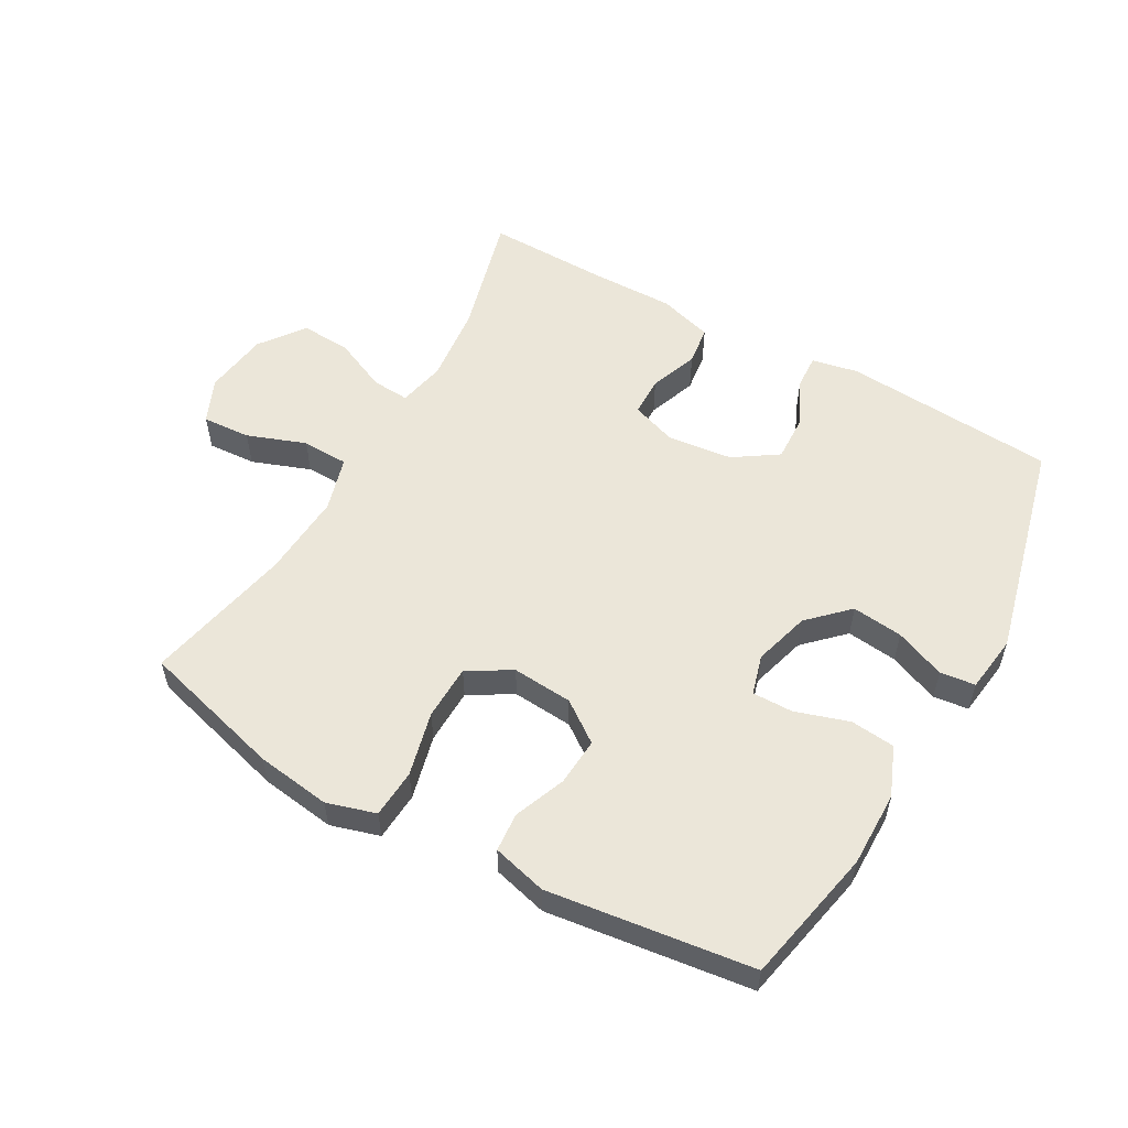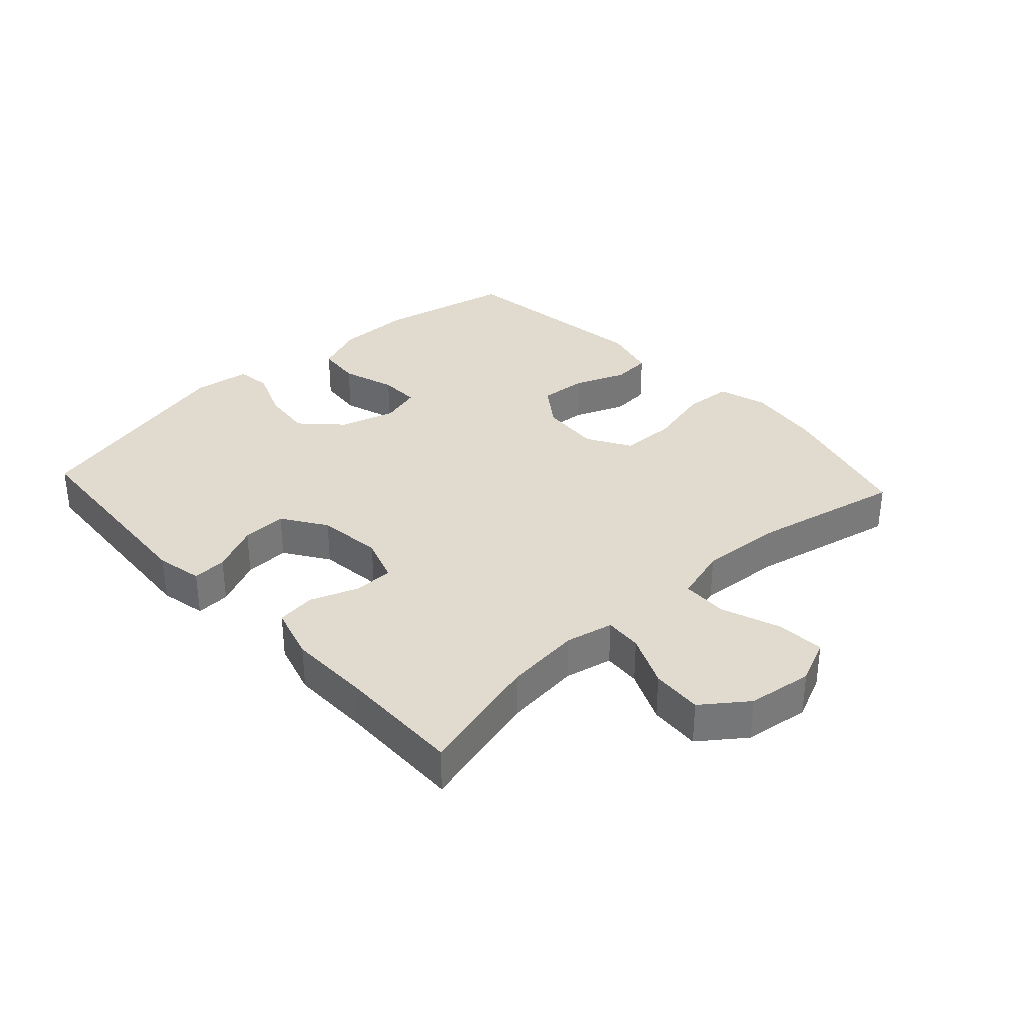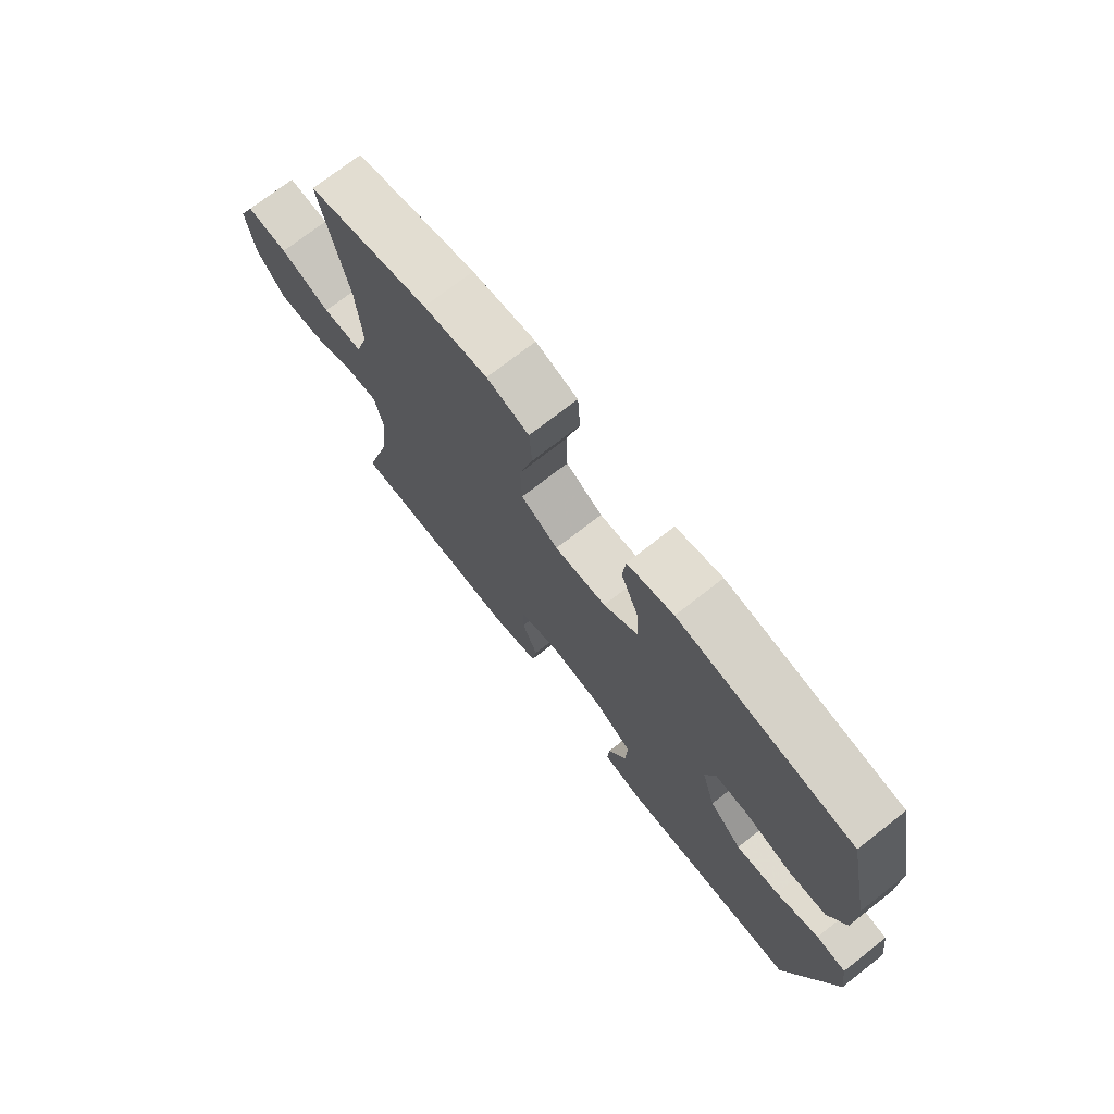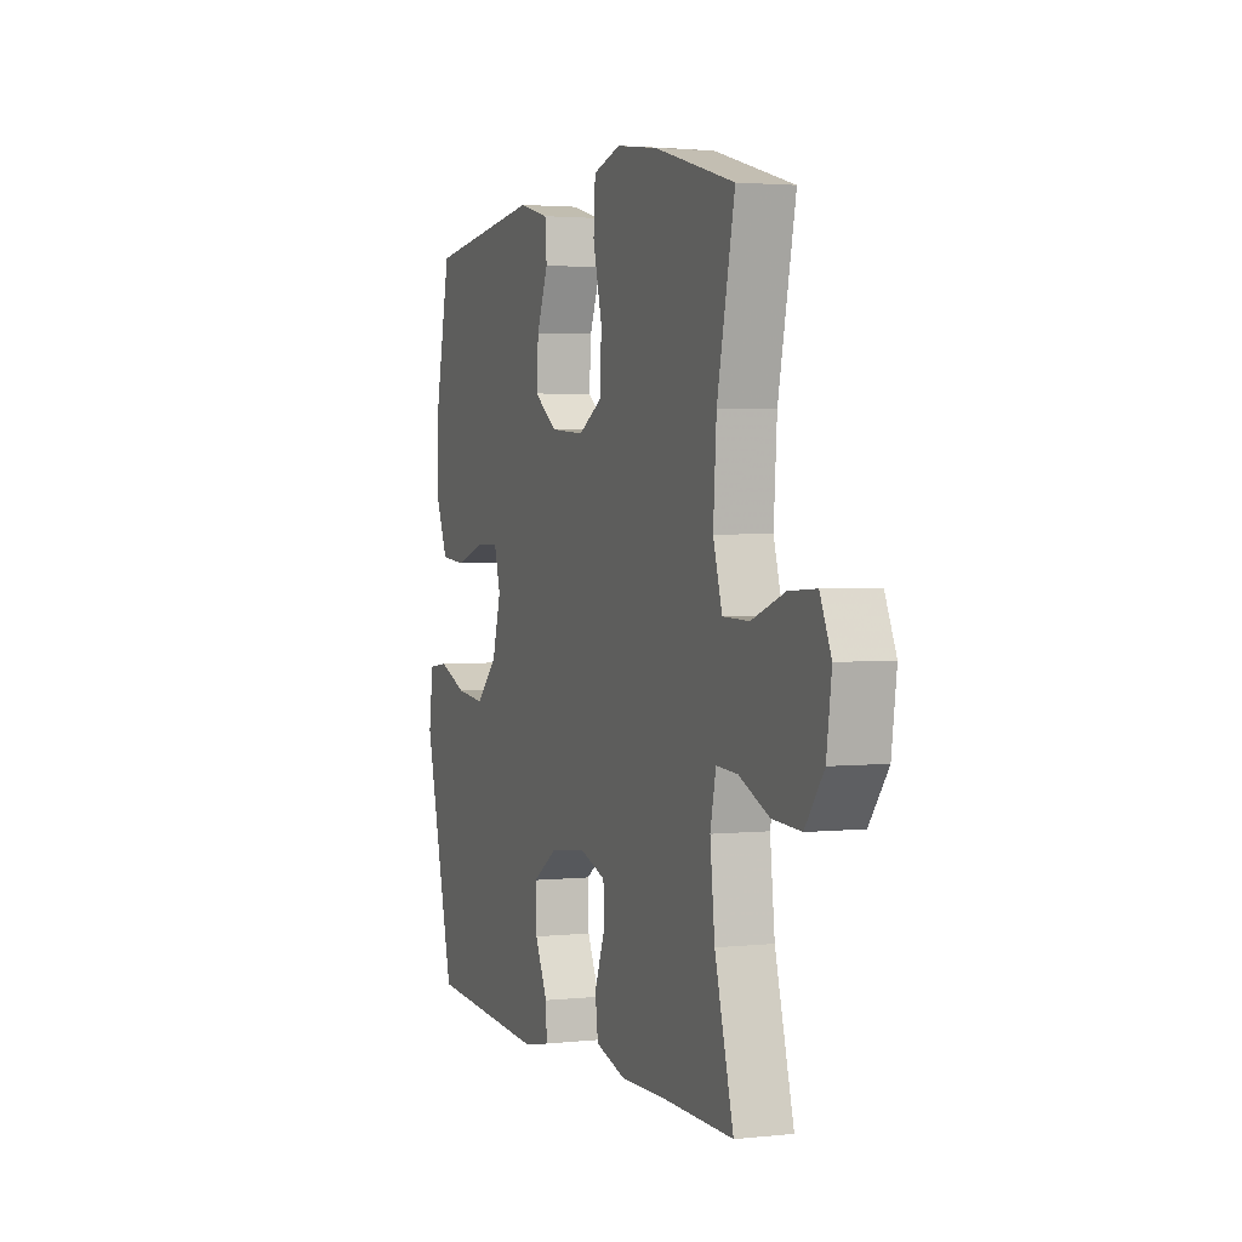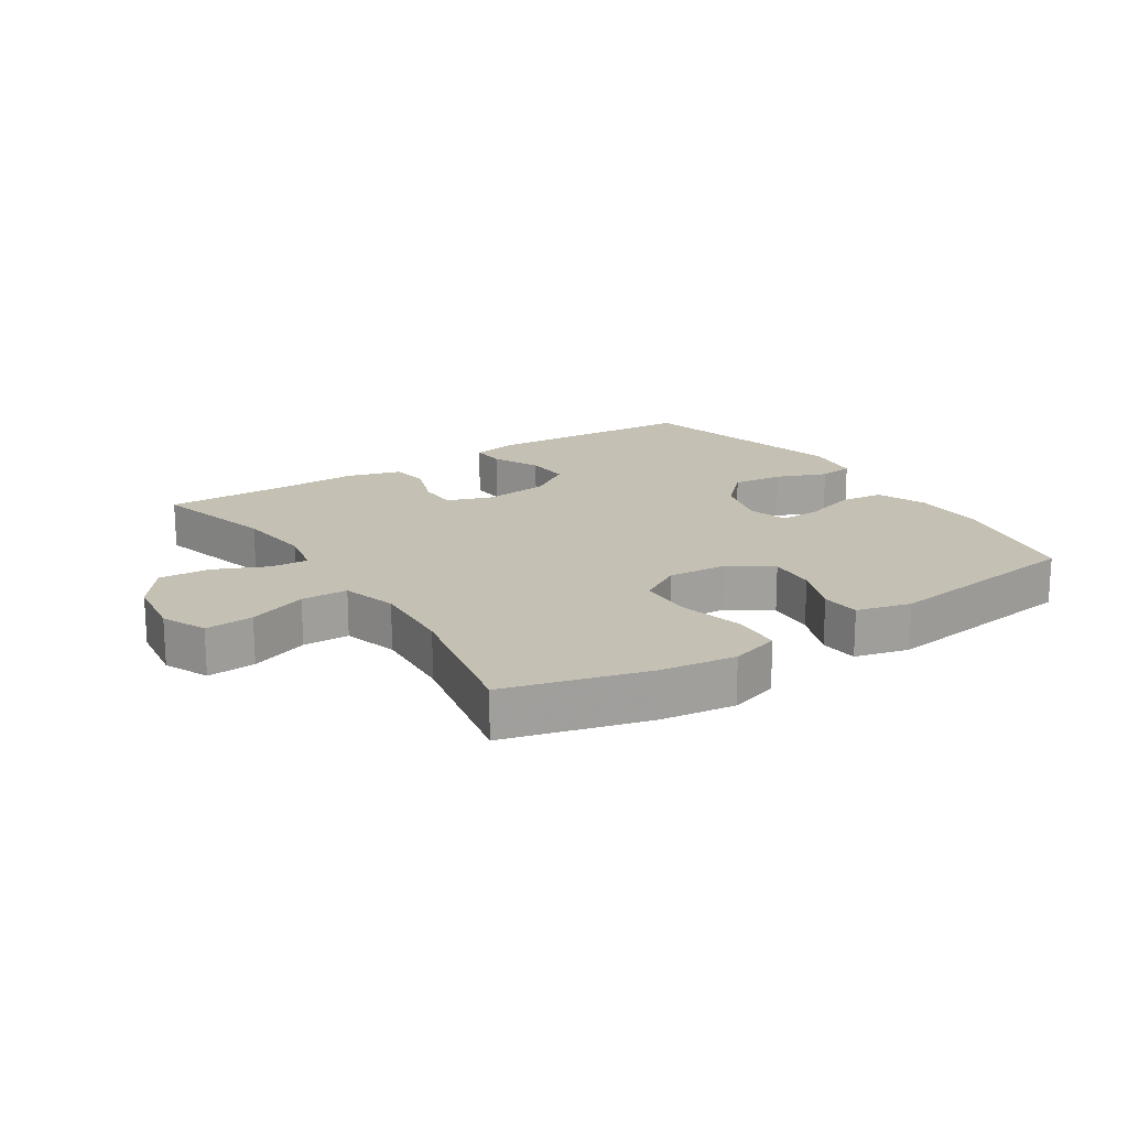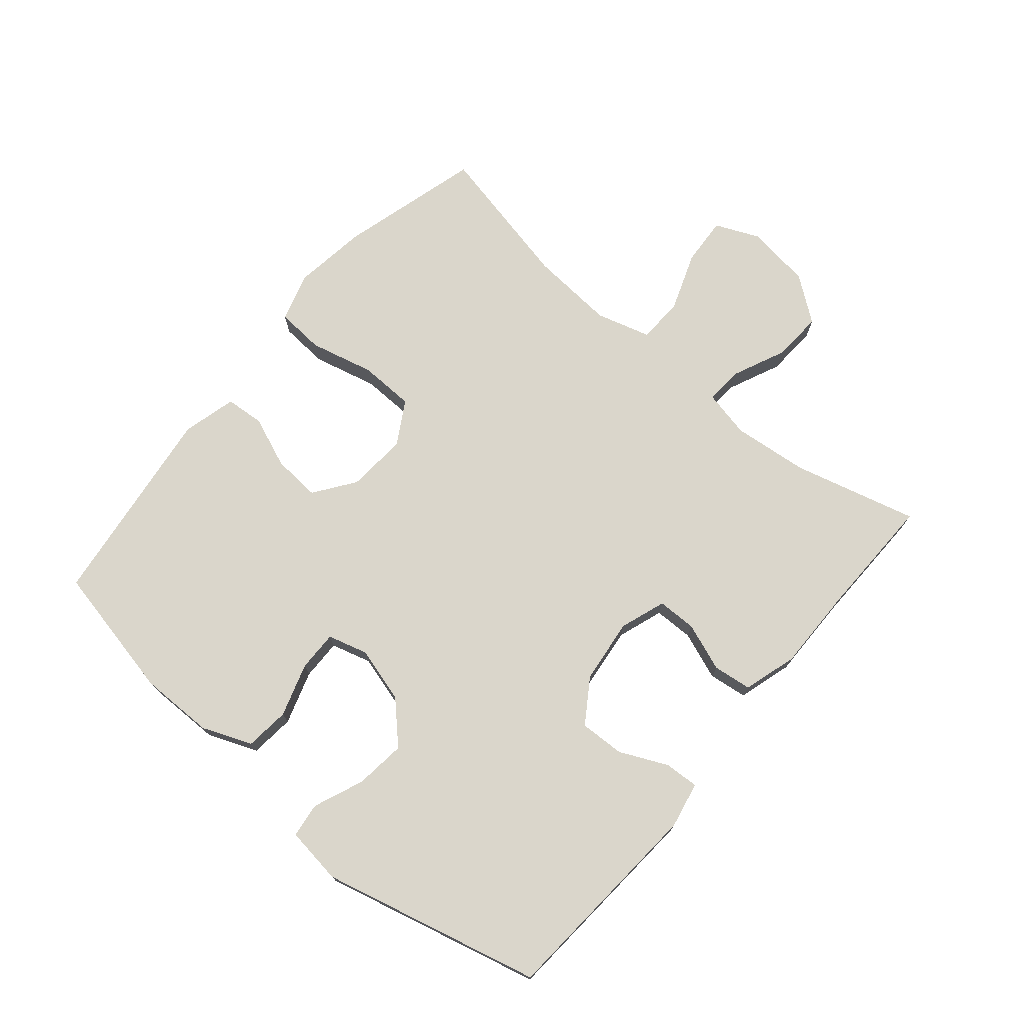
<metadata>
{"format":"obj","ext":"obj","renderer":"f3d","projection":"perspective","resolution":1024,"background":"white","views":[{"elev":55.6,"azim":29.5,"up":"+Y"},{"elev":33.7,"azim":-132.6,"up":"+Y"},{"elev":73.2,"azim":52.0,"up":"+Z"},{"elev":2.6,"azim":-110.9,"up":"+Z"},{"elev":18.0,"azim":-33.2,"up":"+Y"},{"elev":73.9,"azim":130.3,"up":"+Y"}]}
</metadata>
<code>
v 0.5 0.07 0.5
v 0.544 0.07 0.287
v 0.543 0.07 0.169
v 0.511 0.07 0.091
v 0.441 0.07 0.084
v 0.357 0.07 0.111
v 0.293 0.07 0.112
v 0.275 0.07 0.049
v 0.3 0.07 -0.039
v 0.36 0.07 -0.098
v 0.44 0.07 -0.089
v 0.519 0.07 -0.057
v 0.574 0.07 -0.064
v 0.586 0.07 -0.154
v 0.5 0.07 -0.5
v 0.165 0.07 -0.523
v 0.092 0.07 -0.508
v 0.095 0.07 -0.454
v 0.13 0.07 -0.379
v 0.133 0.07 -0.308
v 0.064 0.07 -0.262
v -0.038 0.07 -0.25
v -0.11 0.07 -0.275
v -0.111 0.07 -0.337
v -0.083 0.07 -0.413
v -0.091 0.07 -0.474
v -0.176 0.07 -0.499
v -0.305 0.07 -0.497
v -0.5 0.07 -0.5
v -0.448 0.07 -0.305
v -0.435 0.07 -0.185
v -0.451 0.07 -0.11
v -0.51 0.07 -0.114
v -0.593 0.07 -0.151
v -0.673 0.07 -0.156
v -0.725 0.07 -0.086
v -0.739 0.07 0.016
v -0.708 0.07 0.086
v -0.632 0.07 0.081
v -0.54 0.07 0.047
v -0.467 0.07 0.049
v -0.442 0.07 0.135
v -0.451 0.07 0.268
v -0.5 0.07 0.5
v -0.277 0.07 0.561
v -0.16 0.07 0.577
v -0.083 0.07 0.554
v -0.078 0.07 0.478
v -0.103 0.07 0.377
v -0.101 0.07 0.29
v -0.033 0.07 0.25
v 0.062 0.07 0.257
v 0.126 0.07 0.303
v 0.121 0.07 0.378
v 0.089 0.07 0.459
v 0.094 0.07 0.52
v 0.179 0.07 0.542
v 0.5 0 0.5
v 0.544 0 0.287
v 0.543 0 0.169
v 0.511 0 0.091
v 0.441 0 0.084
v 0.357 0 0.111
v 0.293 0 0.112
v 0.275 0 0.049
v 0.3 0 -0.039
v 0.36 0 -0.098
v 0.44 0 -0.089
v 0.519 0 -0.057
v 0.574 0 -0.064
v 0.586 0 -0.154
v 0.5 0 -0.5
v 0.165 0 -0.523
v 0.092 0 -0.508
v 0.095 0 -0.454
v 0.13 0 -0.379
v 0.133 0 -0.308
v 0.064 0 -0.262
v -0.038 0 -0.25
v -0.11 0 -0.275
v -0.111 0 -0.337
v -0.083 0 -0.413
v -0.091 0 -0.474
v -0.176 0 -0.499
v -0.305 0 -0.497
v -0.5 0 -0.5
v -0.448 0 -0.305
v -0.435 0 -0.185
v -0.451 0 -0.11
v -0.51 0 -0.114
v -0.593 0 -0.151
v -0.673 0 -0.156
v -0.725 0 -0.086
v -0.739 0 0.016
v -0.708 0 0.086
v -0.632 0 0.081
v -0.54 0 0.047
v -0.467 0 0.049
v -0.442 0 0.135
v -0.451 0 0.268
v -0.5 0 0.5
v -0.277 0 0.561
v -0.16 0 0.577
v -0.083 0 0.554
v -0.078 0 0.478
v -0.103 0 0.377
v -0.101 0 0.29
v -0.033 0 0.25
v 0.062 0 0.257
v 0.126 0 0.303
v 0.121 0 0.378
v 0.089 0 0.459
v 0.094 0 0.52
v 0.179 0 0.542
f 4 5 6
f 3 4 6
f 2 3 6
f 1 2 6
f 57 1 6
f 56 57 6
f 55 56 6
f 54 55 6
f 53 54 6 7
f 52 53 7 8
f 51 52 8 9
f 50 51 9 10
f 47 48 49
f 46 47 49
f 45 46 49
f 44 45 49
f 43 44 49
f 42 43 49 50
f 41 42 50 10
f 38 39 40
f 37 38 40
f 36 37 40
f 35 36 40
f 34 35 40
f 33 34 40
f 32 33 40 41
f 31 32 41 10
f 28 29 30
f 28 30 31
f 27 28 31
f 26 27 31
f 25 26 31
f 24 25 31
f 23 24 31
f 22 23 31 10
f 17 18 19
f 16 17 19
f 15 16 19
f 14 15 19
f 13 14 19
f 12 13 19
f 11 12 19
f 11 19 20
f 21 22 10 11
f 11 20 21
f 63 62 61
f 63 61 60
f 63 60 59
f 63 59 58
f 63 58 114
f 63 114 113
f 63 113 112
f 63 112 111
f 64 63 111 110
f 65 64 110 109
f 66 65 109 108
f 67 66 108 107
f 106 105 104
f 106 104 103
f 106 103 102
f 106 102 101
f 106 101 100
f 107 106 100 99
f 67 107 99 98
f 97 96 95
f 97 95 94
f 97 94 93
f 97 93 92
f 97 92 91
f 97 91 90
f 98 97 90 89
f 67 98 89 88
f 87 86 85
f 88 87 85
f 88 85 84
f 88 84 83
f 88 83 82
f 88 82 81
f 88 81 80
f 67 88 80 79
f 76 75 74
f 76 74 73
f 76 73 72
f 76 72 71
f 76 71 70
f 76 70 69
f 76 69 68
f 77 76 68
f 68 67 79 78
f 78 77 68
f 1 58 59 2
f 2 59 60 3
f 3 60 61 4
f 4 61 62 5
f 5 62 63 6
f 6 63 64 7
f 7 64 65 8
f 8 65 66 9
f 9 66 67 10
f 10 67 68 11
f 11 68 69 12
f 12 69 70 13
f 13 70 71 14
f 14 71 72 15
f 15 72 73 16
f 16 73 74 17
f 17 74 75 18
f 18 75 76 19
f 19 76 77 20
f 20 77 78 21
f 21 78 79 22
f 22 79 80 23
f 23 80 81 24
f 24 81 82 25
f 25 82 83 26
f 26 83 84 27
f 27 84 85 28
f 28 85 86 29
f 29 86 87 30
f 30 87 88 31
f 31 88 89 32
f 32 89 90 33
f 33 90 91 34
f 34 91 92 35
f 35 92 93 36
f 36 93 94 37
f 37 94 95 38
f 38 95 96 39
f 39 96 97 40
f 40 97 98 41
f 41 98 99 42
f 42 99 100 43
f 43 100 101 44
f 44 101 102 45
f 45 102 103 46
f 46 103 104 47
f 47 104 105 48
f 48 105 106 49
f 49 106 107 50
f 50 107 108 51
f 51 108 109 52
f 52 109 110 53
f 53 110 111 54
f 54 111 112 55
f 55 112 113 56
f 56 113 114 57
f 57 114 58 1

</code>
